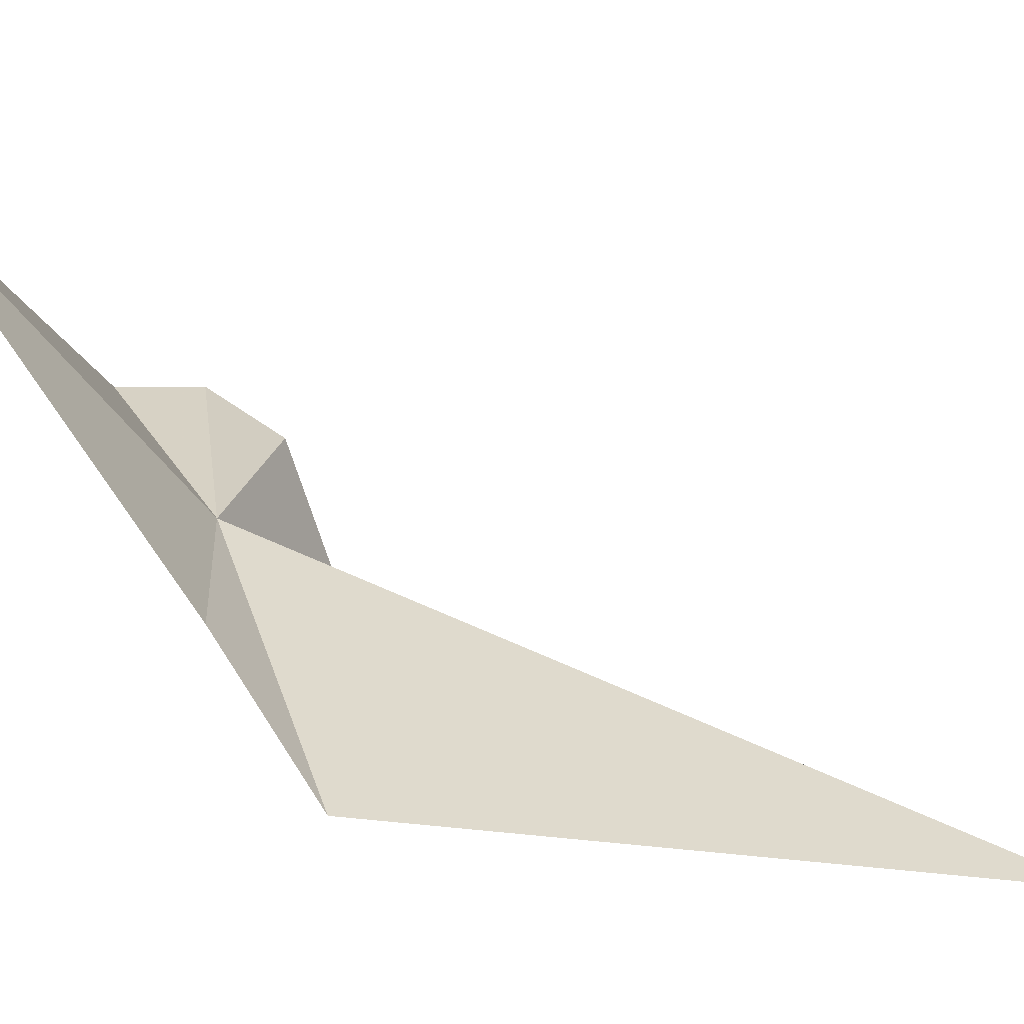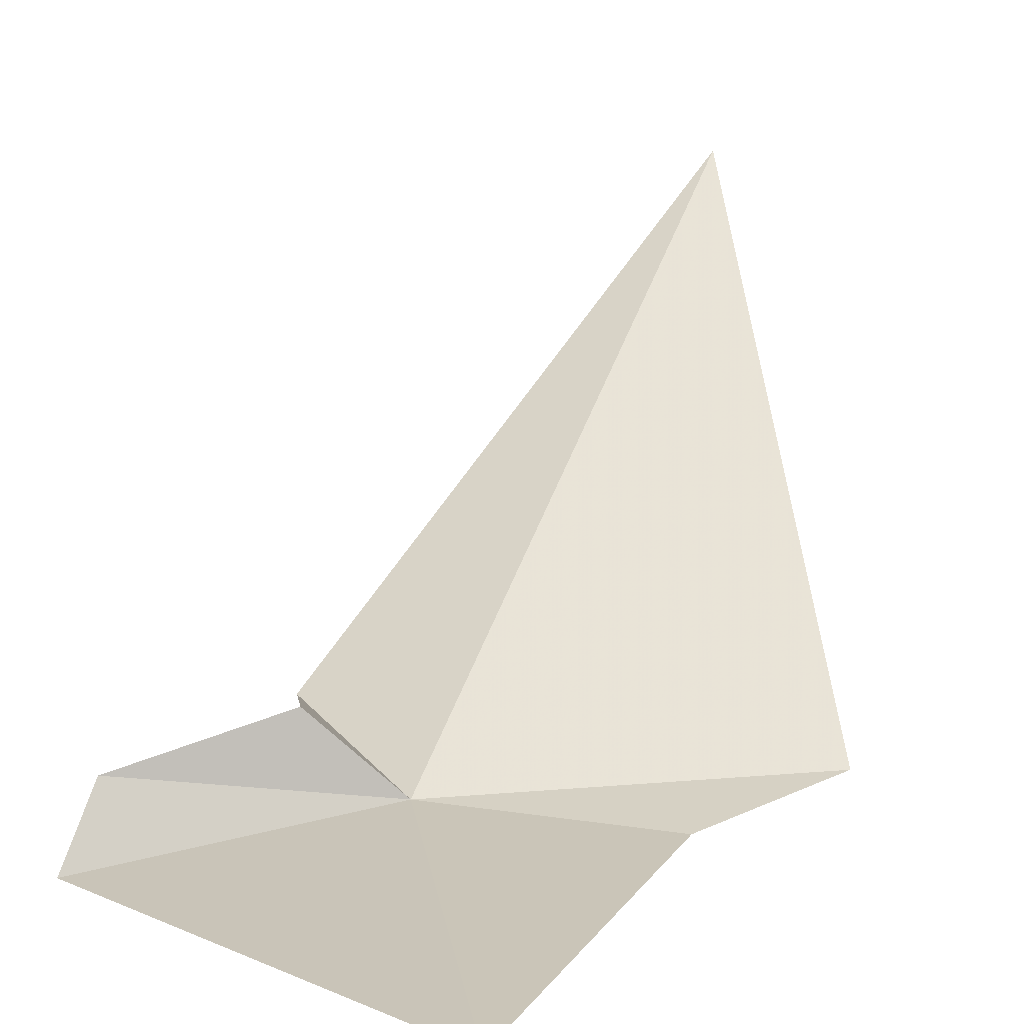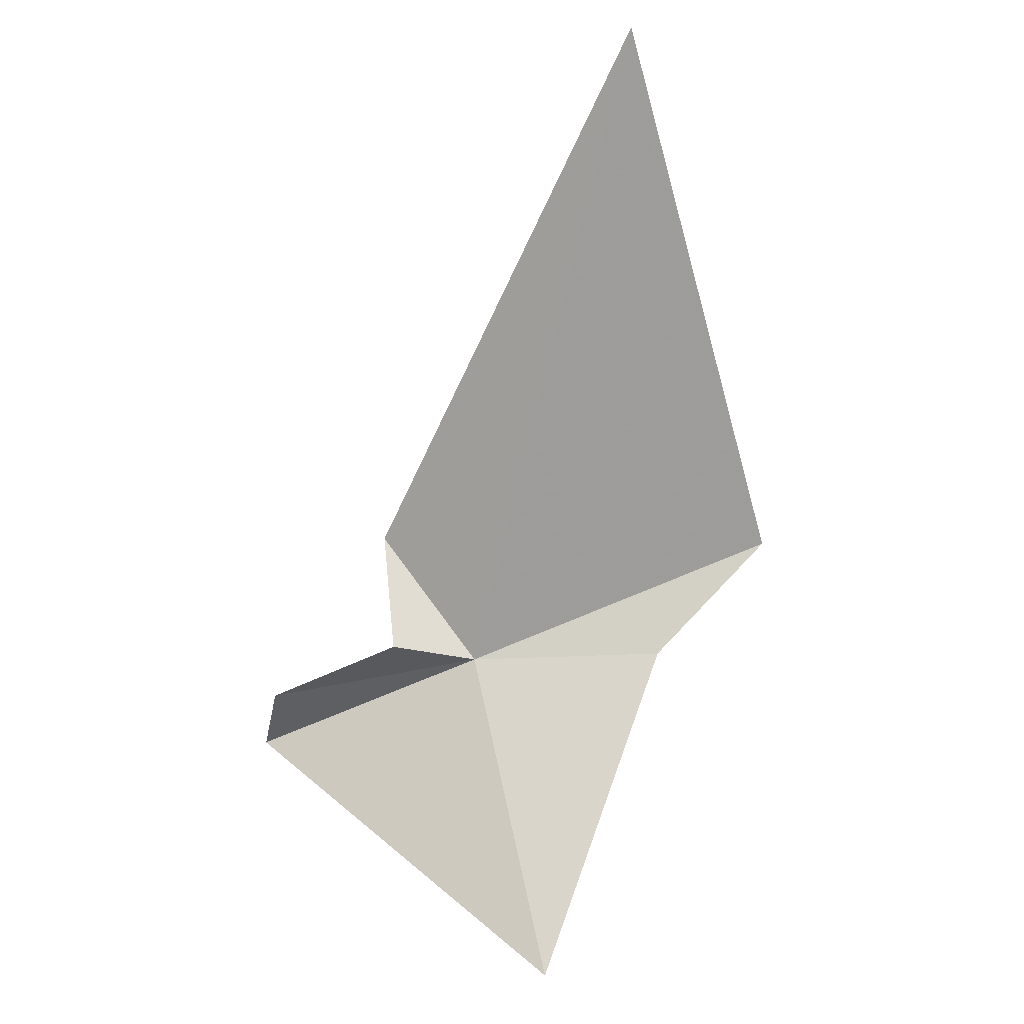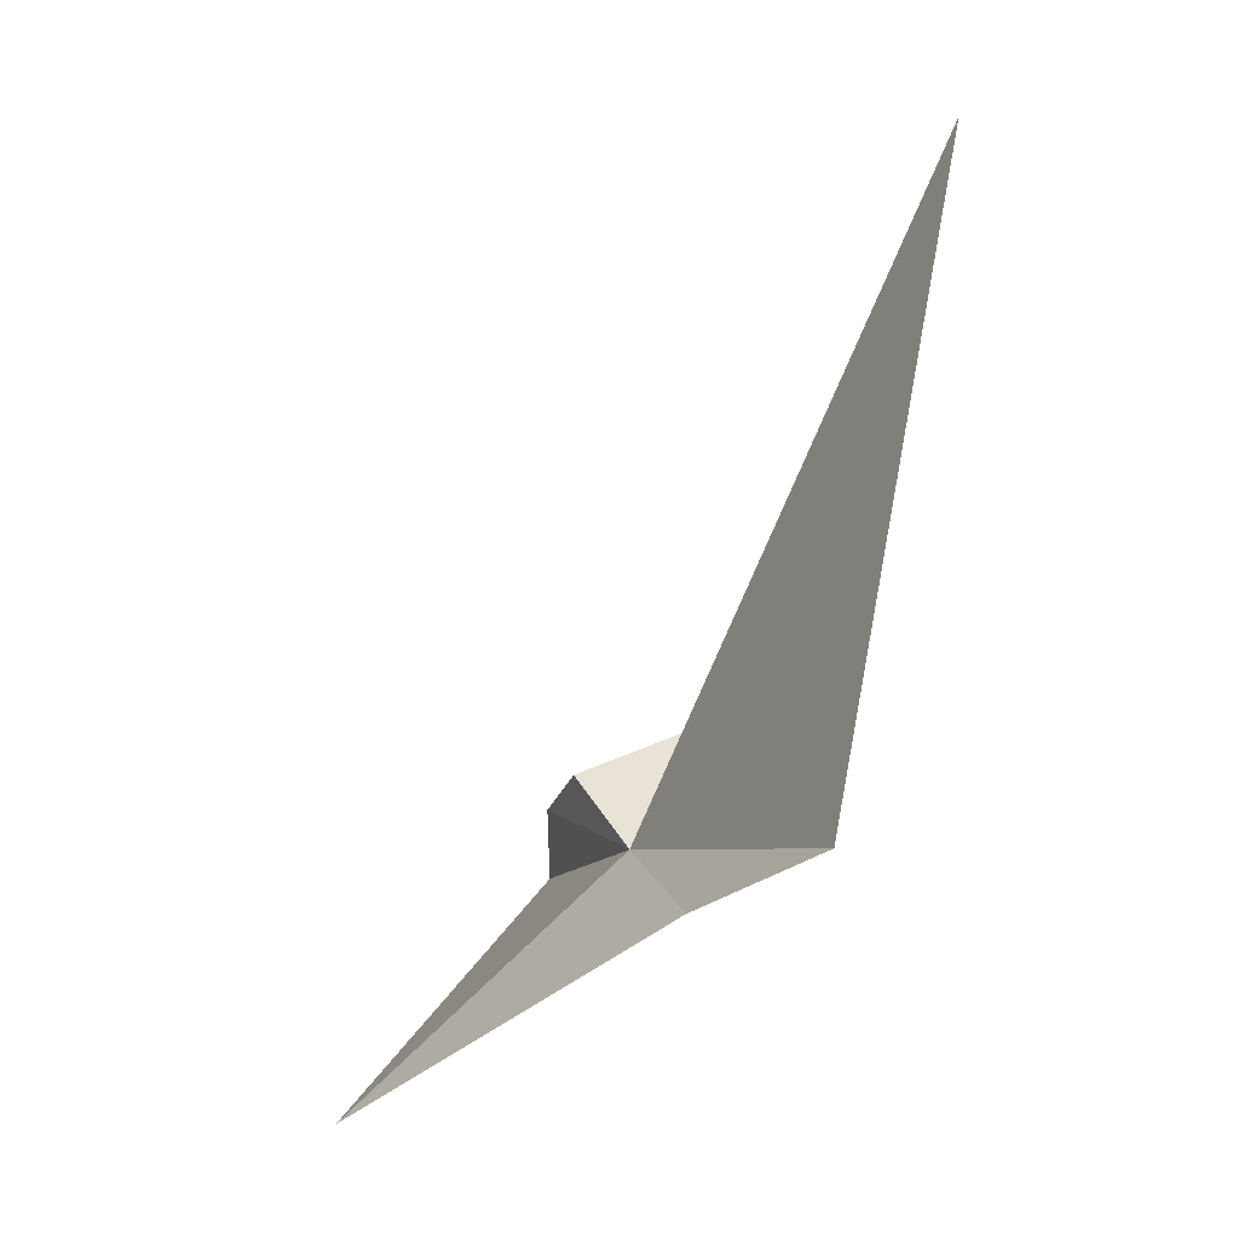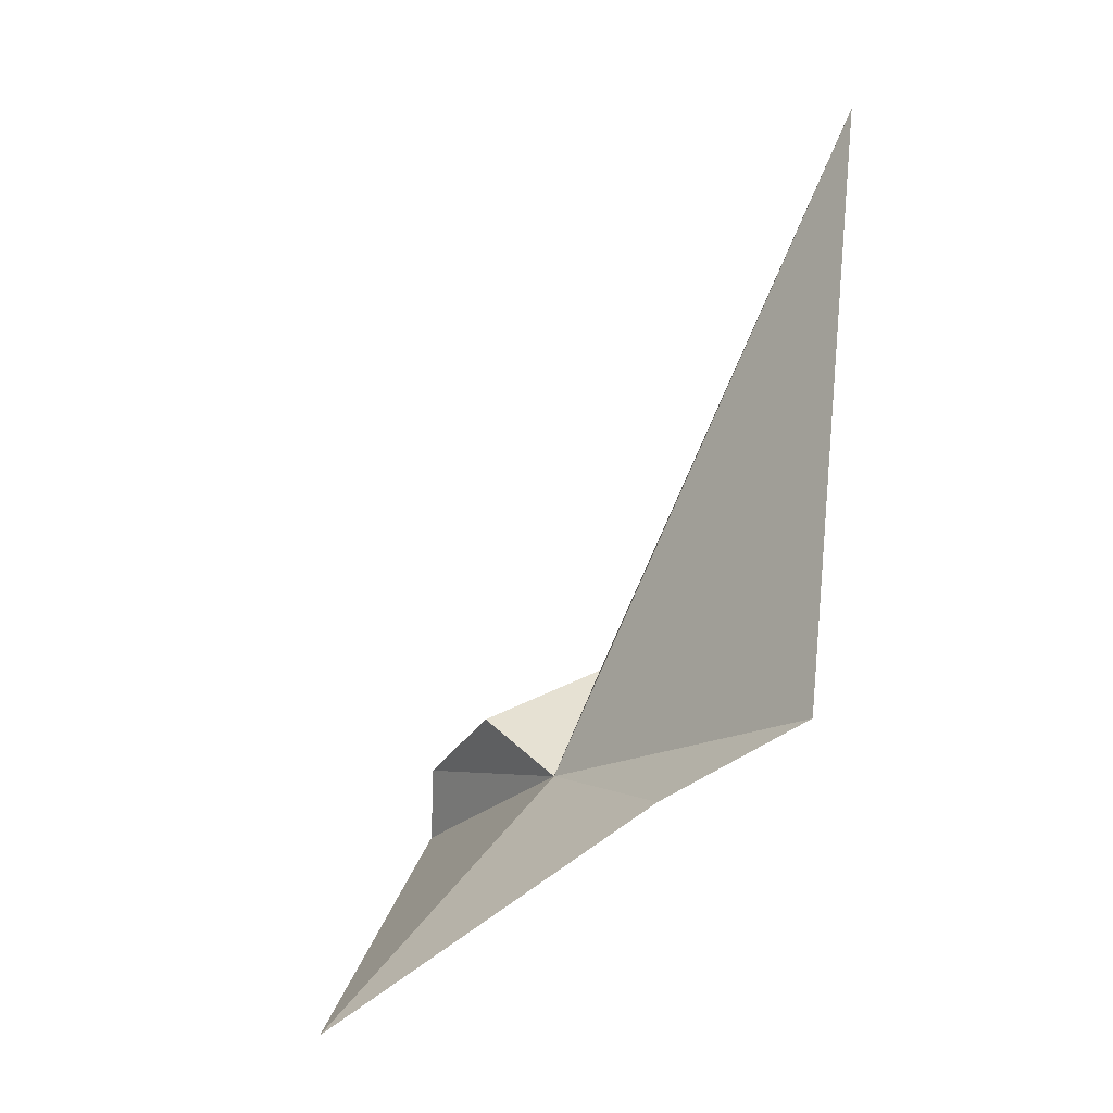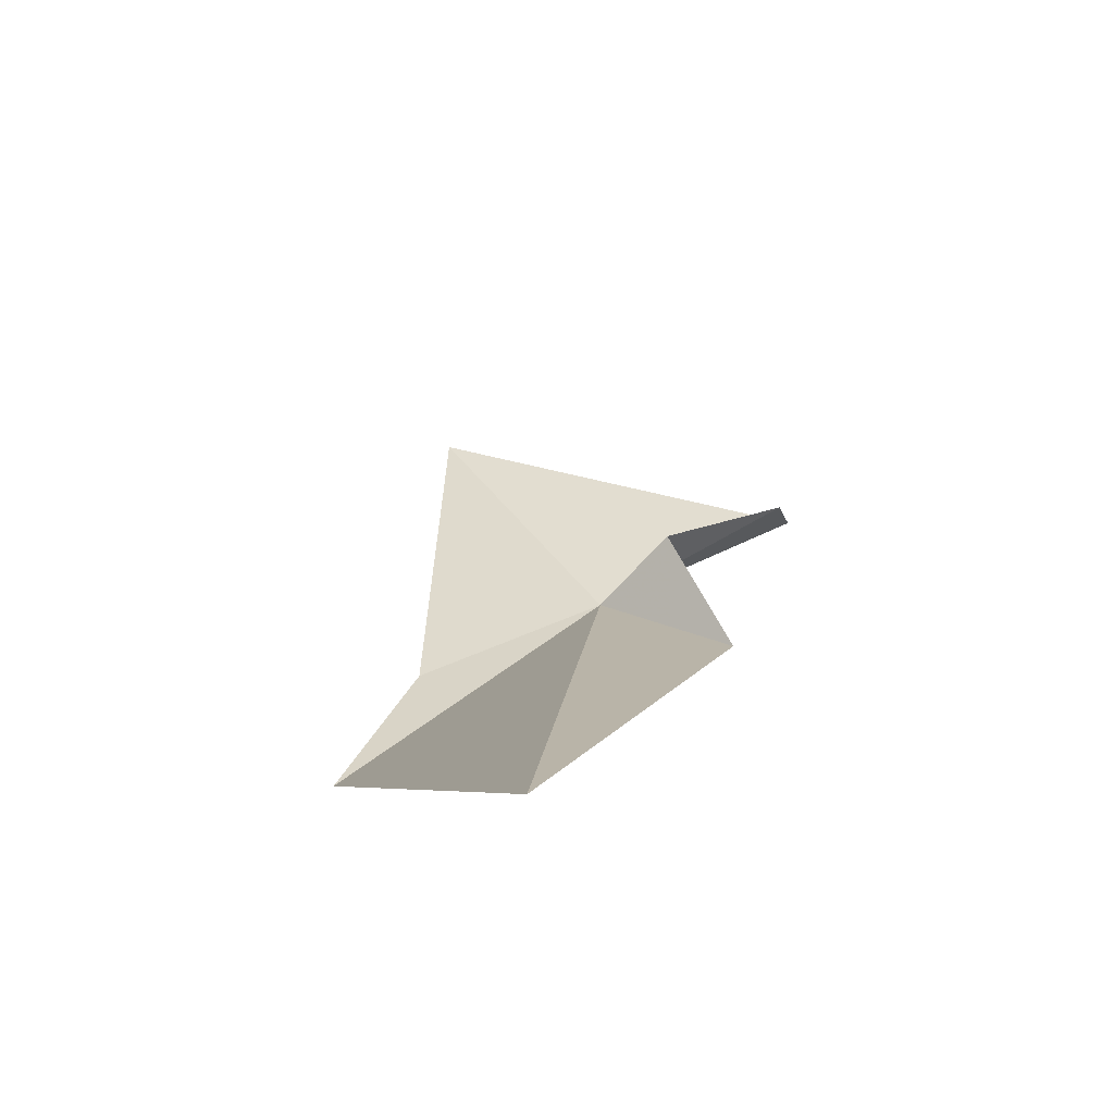
<metadata>
{"format":"obj","ext":"obj","renderer":"f3d","projection":"perspective","resolution":1024,"background":"white","views":[{"elev":18.0,"azim":88.4,"up":"+Z"},{"elev":72.5,"azim":8.1,"up":"+Z"},{"elev":37.3,"azim":1.7,"up":"+Y"},{"elev":11.7,"azim":79.8,"up":"+Y"},{"elev":3.6,"azim":65.3,"up":"+Y"},{"elev":77.2,"azim":160.7,"up":"+Y"}]}
</metadata>
<code>
v -0.112 0.4879 3.5
v 0.05254 1.17 3.247
v 0.2252 0.5837 3.392
v 0.1029 0.4936 3.49
v -0.02213 0.27 3.788
v -0.3599 0.3844 3.539
v -0.2227 0.5823 3.393
v -0.2027 0.5387 3.539
v -0.3432 0.464 3.544
f 1 3 2
f 1 4 3
f 1 5 4
f 1 6 5
f 1 2 7
f 1 7 8
f 1 8 9
f 1 9 6

</code>
